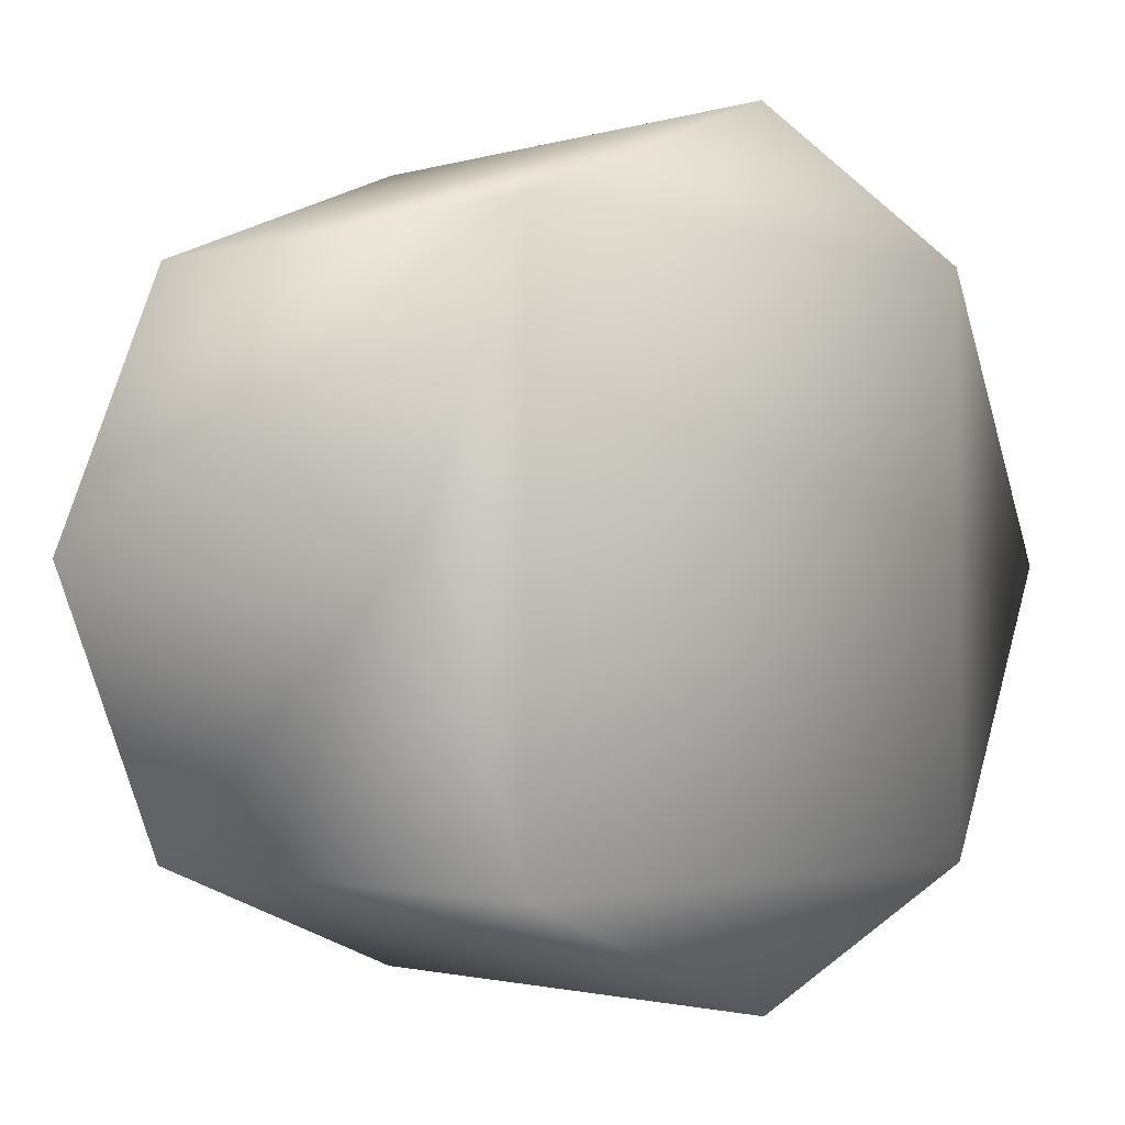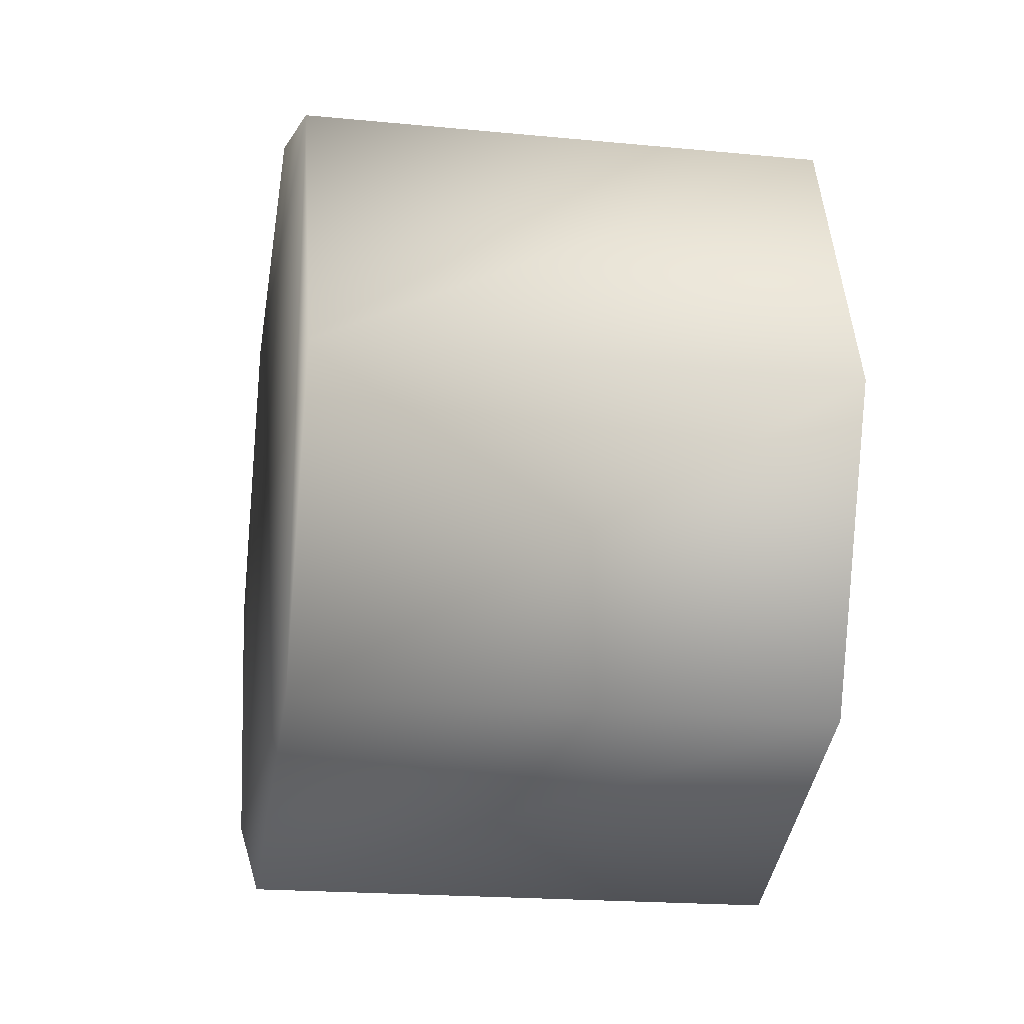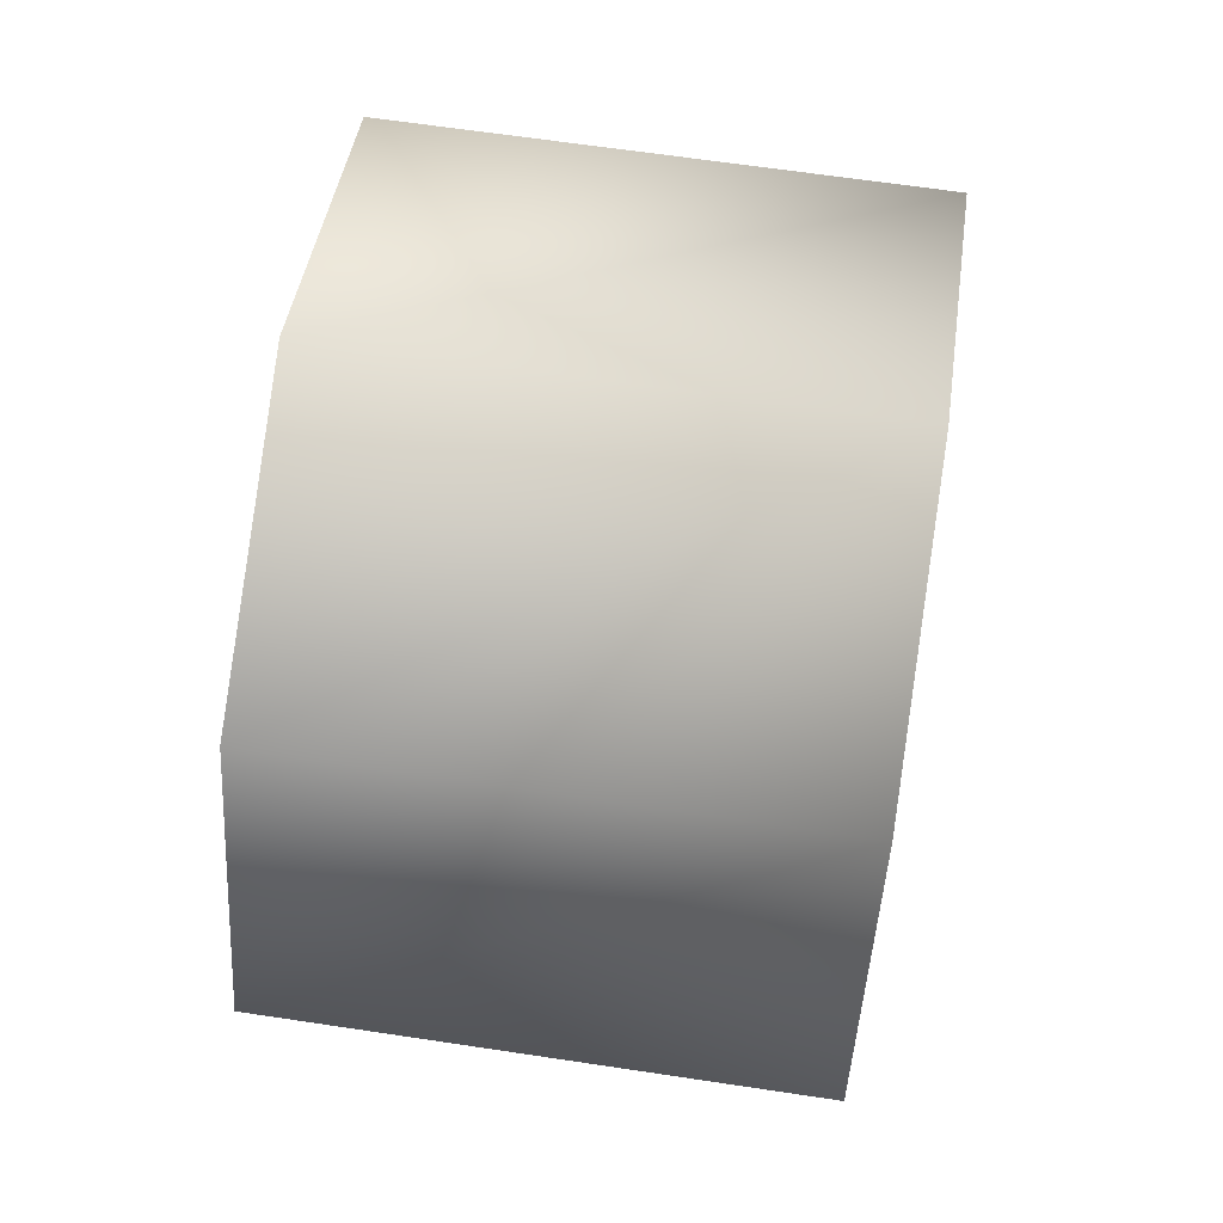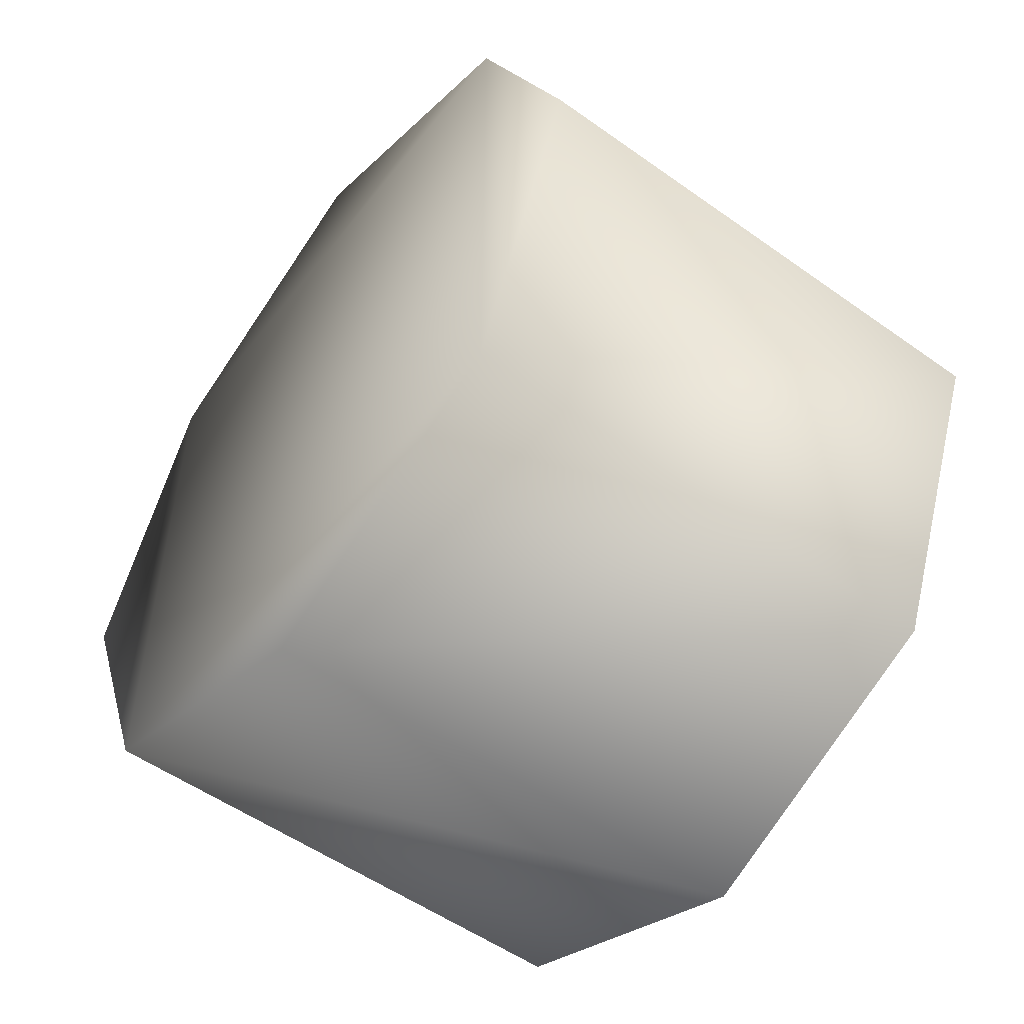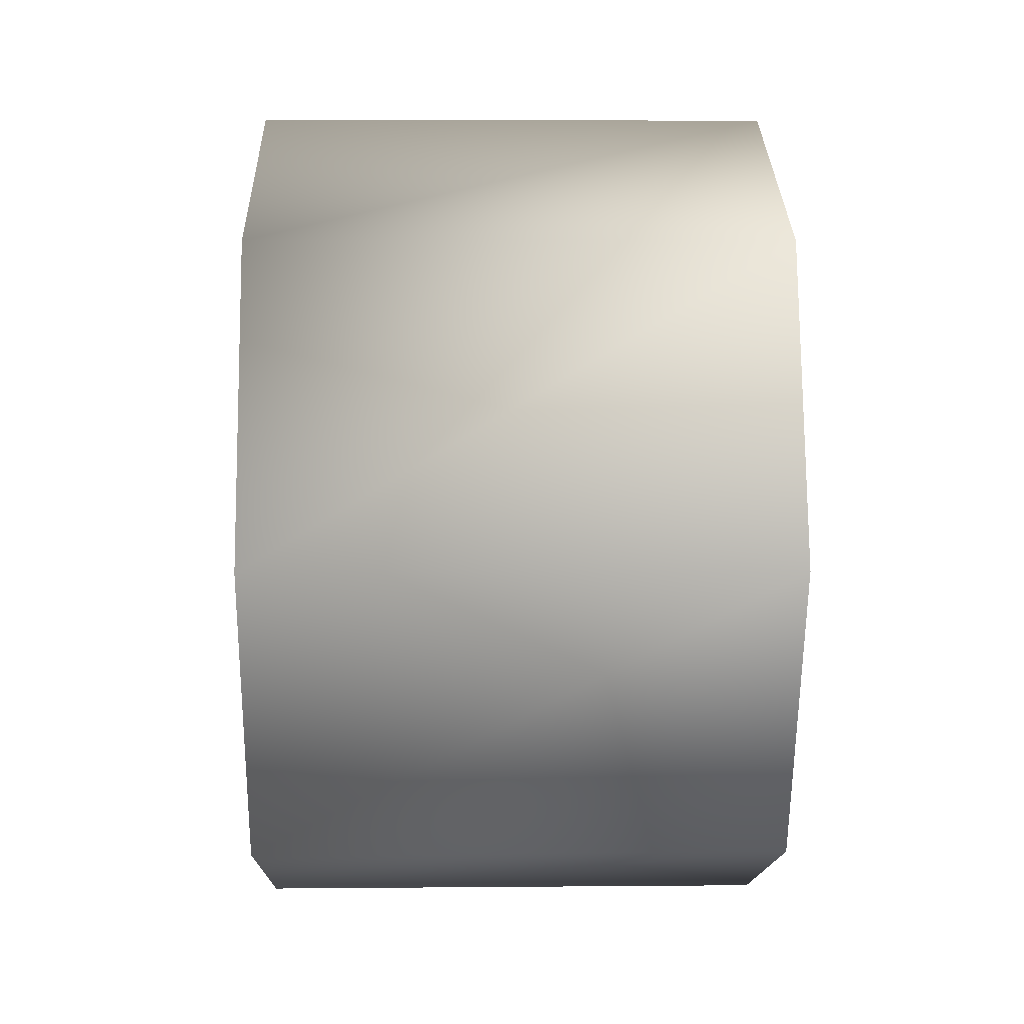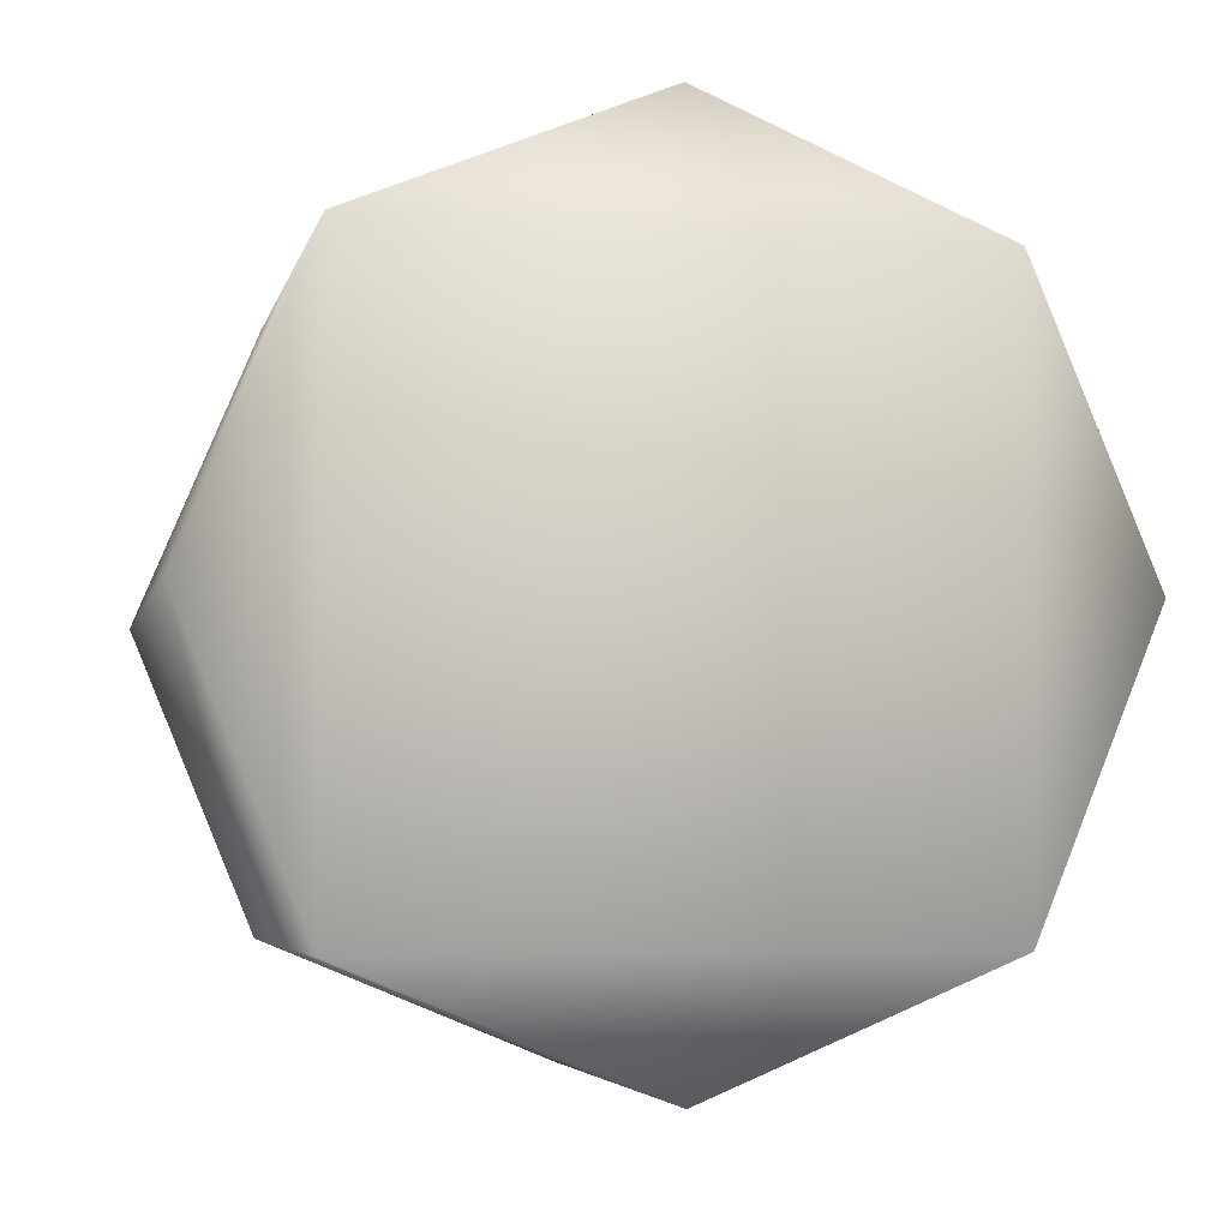
<metadata>
{"format":"obj","ext":"obj","renderer":"f3d","projection":"perspective","resolution":1024,"background":"white","views":[{"elev":-2.0,"azim":45.4,"up":"+Z"},{"elev":-19.7,"azim":169.8,"up":"+Y"},{"elev":64.9,"azim":8.6,"up":"+Z"},{"elev":-53.4,"azim":142.7,"up":"+Z"},{"elev":7.5,"azim":178.6,"up":"+Z"},{"elev":-5.0,"azim":77.2,"up":"+Y"}]}
</metadata>
<code>
v 0.4399 0.4864 -0.4864 0
v 0.4399 -0.4864 -0.4864 0
v 0.4399 0 -0.6879 0
v 0.4399 0.6879 0 0
v 0.4399 0.4864 0.4864 0
v 0.4399 0.4864 -0.4864 0
v 0.4399 0 0.6879 0
v 0.4399 -0.4864 0.4864 0
v 0.4399 0.4864 0.4864 0
v 0.4399 -0.4864 0.4864 0
v 0.4399 -0.6879 0 0
v 0.4399 -0.4864 -0.4864 0
v -0.416 -0.4864 0.4864 0
v 0.4399 -0.4864 0.4864 0
v 0.4399 0 0.6879 0
v -0.416 -0.4864 0.4864 0
v 0.4399 0 0.6879 0
v -0.416 0 0.6879 0
v -0.416 -0.6879 0 0
v 0.4399 -0.6879 0 0
v 0.4399 -0.4864 0.4864 0
v -0.416 -0.6879 0 0
v 0.4399 -0.4864 0.4864 0
v -0.416 -0.4864 0.4864 0
v -0.416 -0.4864 -0.4864 0
v 0.4399 -0.4864 -0.4864 0
v 0.4399 -0.6879 0 0
v -0.416 -0.4864 -0.4864 0
v 0.4399 -0.6879 0 0
v -0.416 -0.6879 0 0
v -0.416 0 -0.6879 0
v 0.4399 0 -0.6879 0
v 0.4399 -0.4864 -0.4864 0
v -0.416 0 -0.6879 0
v 0.4399 -0.4864 -0.4864 0
v -0.416 -0.4864 -0.4864 0
v -0.4159 0.4864 -0.4864 0
v 0.4399 0.4864 -0.4864 0
v 0.4399 0 -0.6879 0
v -0.4159 0.4864 -0.4864 0
v 0.4399 0 -0.6879 0
v -0.416 0 -0.6879 0
v -0.4159 0.6879 0 0
v 0.4399 0.6879 0 0
v 0.4399 0.4864 -0.4864 0
v -0.4159 0.6879 0 0
v 0.4399 0.4864 -0.4864 0
v -0.4159 0.4864 -0.4864 0
v -0.4159 0.4864 0.4864 0
v 0.4399 0.4864 0.4864 0
v 0.4399 0.6879 0 0
v -0.4159 0.4864 0.4864 0
v 0.4399 0.6879 0 0
v -0.4159 0.6879 0 0
v -0.416 0 0.6879 0
v 0.4399 0 0.6879 0
v 0.4399 0.4864 0.4864 0
v -0.416 0 0.6879 0
v 0.4399 0.4864 0.4864 0
v -0.4159 0.4864 0.4864 0
v 0.4399 -0.4864 -0.4864 0
v 0.4399 0.4864 -0.4864 0
v 0.4399 0.4864 0.4864 0
v 0.4399 -0.4864 -0.4864 0
v 0.4399 0.4864 0.4864 0
v 0.4399 -0.4864 0.4864 0
o WheelRearL
f 1 2 3
f 4 5 6
f 7 8 9
f 10 11 12
f 13 14 15
f 16 17 18
f 19 20 21
f 22 23 24
f 25 26 27
f 28 29 30
f 31 32 33
f 34 35 36
f 37 38 39
f 40 41 42
f 43 44 45
f 46 47 48
f 49 50 51
f 52 53 54
f 55 56 57
f 58 59 60
f 61 62 63
f 64 65 66

</code>
